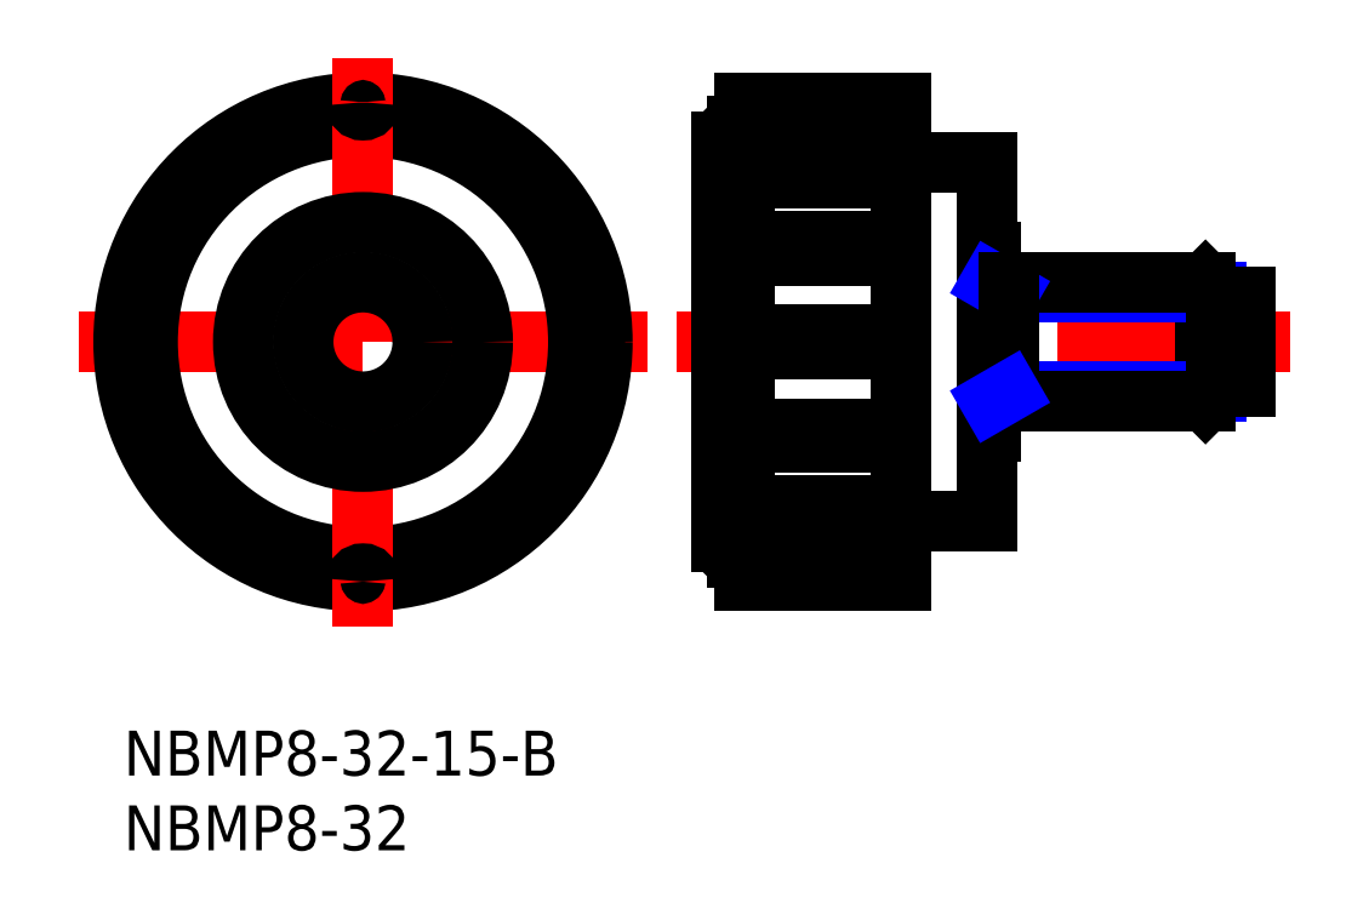
<metadata>
{"format":"dxf","ext":"dxf","renderer":"ezdxf+matplotlib","layout":"modelspace","background":"white","min_lineweight":24,"dpi":150}
</metadata>
<code>
0
SECTION
2
ENTITIES
0
INSERT
8
MSM_CONTINUOUS
2
*U2
10
0
20
0
30
0
0
INSERT
8
MSM_CONTINUOUS
2
*U3
10
0
20
0
30
0
0
LINE
8
MSM_CENTER
10
37
20
26
30
0
11
78
21
26
31
0
0
LINE
8
MSM_CONTINUOUS
10
52
20
38
30
0
11
57.7
21
38
31
0
0
LINE
8
MSM_CONTINUOUS
10
57.7
20
14
30
0
11
52
21
14
31
0
0
LINE
8
MSM_CONTINUOUS
10
58
20
32
30
0
11
58
21
20
31
0
0
LINE
8
MSM_CONTINUOUS
10
57.7
20
38
30
0
11
57.7
21
14
31
0
0
LINE
8
MSM_CONTINUOUS
10
58
20
20
30
0
11
57.7
21
20
31
0
0
LINE
8
MSM_CONTINUOUS
10
57.7
20
32
30
0
11
58
21
32
31
0
0
LINE
8
MSM_CENTER
10
35
20
26
30
0
11
-3
21
26
31
0
0
CIRCLE
8
MSM_CONTINUOUS
10
16
20
26
30
0
40
14.4
0
CIRCLE
8
MSM_CONTINUOUS
10
16
20
26
30
0
40
16
0
LINE
8
MSM_CENTER
10
16
20
7
30
0
11
16
21
45
31
0
0
LINE
8
MSM_CONTINUOUS
10
40
20
12.6
30
0
11
40
21
39.4
31
0
0
CIRCLE
8
MSM_CONTINUOUS
10
16
20
26
30
0
40
8
0
ARC
8
MSM_CONTINUOUS
10
41
20
12.6
30
0
40
1
50
180
51
270
0
LINE
8
MSM_CONTINUOUS
10
52
20
42
30
0
11
52
21
10
31
0
0
LINE
8
MSM_CONTINUOUS
10
41.5
20
10.8
30
0
11
49
21
10.8
31
0
0
LINE
8
MSM_CONTINUOUS
10
41.5
20
11.14
30
0
11
49
21
11.14
31
0
0
LINE
8
MSM_CONTINUOUS
10
52
20
10
30
0
11
41.5
21
10
31
0
0
LINE
8
MSM_CONTINUOUS
10
49
20
10.8
30
0
11
49
21
11.14
31
0
0
LINE
8
MSM_CONTINUOUS
10
41.5
20
10
30
0
11
41.5
21
42
31
0
0
LINE
8
MSM_CONTINUOUS
10
41.5
20
11.6
30
0
11
41
21
11.6
31
0
0
LINE
8
MSM_CONTINUOUS
10
41.5
20
15.05
30
0
11
49
21
15.05
31
0
0
LINE
8
MSM_CONTINUOUS
10
41.5
20
19.29
30
0
11
49
21
19.29
31
0
0
LINE
8
MSM_CONTINUOUS
10
41.5
20
20.21
30
0
11
49
21
20.21
31
0
0
LINE
8
MSM_CONTINUOUS
10
41.5
20
14.34
30
0
11
49
21
14.34
31
0
0
LINE
8
MSM_CONTINUOUS
10
49
20
14.34
30
0
11
49
21
15.05
31
0
0
LINE
8
MSM_CONTINUOUS
10
49
20
19.29
30
0
11
49
21
20.21
31
0
0
ARC
8
MSM_CONTINUOUS
10
30.78
20
19.88
30
0
40
0.5
50
68.4
51
246.6
0
ARC
8
MSM_CONTINUOUS
10
22.12
20
11.22
30
0
40
0.5
50
23.4
51
201.6
0
ARC
8
MSM_CONTINUOUS
10
27.31
20
14.69
30
0
40
0.5
50
45.9
51
224.1
0
ARC
8
MSM_CONTINUOUS
10
16
20
10
30
0
40
0.5
50
0.8953
51
179.1
0
ARC
8
MSM_CONTINUOUS
10
9.877
20
11.22
30
0
40
0.5
50
338.4
51
156.6
0
LINE
8
MSM_CONTINUOUS
10
41.5
20
26.5
30
0
11
49
21
26.5
31
0
0
LINE
8
MSM_CONTINUOUS
10
41.5
20
25.5
30
0
11
49
21
25.5
31
0
0
LINE
8
MSM_CONTINUOUS
10
49
20
25.5
30
0
11
49
21
26.5
31
0
0
LINE
8
MSM_CONTINUOUS
10
41.5
20
37.66
30
0
11
49
21
37.66
31
0
0
LINE
8
MSM_CONTINUOUS
10
41.5
20
31.79
30
0
11
49
21
31.79
31
0
0
LINE
8
MSM_CONTINUOUS
10
41.5
20
32.71
30
0
11
49
21
32.71
31
0
0
LINE
8
MSM_CONTINUOUS
10
41.5
20
36.95
30
0
11
49
21
36.95
31
0
0
LINE
8
MSM_CONTINUOUS
10
49
20
31.79
30
0
11
49
21
32.71
31
0
0
LINE
8
MSM_CONTINUOUS
10
49
20
36.95
30
0
11
49
21
37.66
31
0
0
ARC
8
MSM_CONTINUOUS
10
32
20
26
30
0
40
0.5
50
90.9
51
269.1
0
ARC
8
MSM_CONTINUOUS
10
30.78
20
32.12
30
0
40
0.5
50
113.4
51
291.6
0
ARC
8
MSM_CONTINUOUS
10
41
20
39.4
30
0
40
1
50
90
51
180
0
LINE
8
MSM_CONTINUOUS
10
41.5
20
40.86
30
0
11
49
21
40.86
31
0
0
LINE
8
MSM_CONTINUOUS
10
41.5
20
41.2
30
0
11
49
21
41.2
31
0
0
LINE
8
MSM_CONTINUOUS
10
41.5
20
42
30
0
11
52
21
42
31
0
0
LINE
8
MSM_CONTINUOUS
10
49
20
40.86
30
0
11
49
21
41.2
31
0
0
LINE
8
MSM_CONTINUOUS
10
41
20
40.4
30
0
11
41.5
21
40.4
31
0
0
CIRCLE
8
MSM_CONTINUOUS
10
16
20
26
30
0
40
4
0
ARC
8
MSM_CONTINUOUS
10
27.31
20
37.31
30
0
40
0.5
50
135.9
51
314.1
0
ARC
8
MSM_CONTINUOUS
10
22.12
20
40.78
30
0
40
0.5
50
158.4
51
336.6
0
ARC
8
MSM_CONTINUOUS
10
16
20
42
30
0
40
0.5
50
180.9
51
359.1
0
ARC
8
MSM_CONTINUOUS
10
9.877
20
40.78
30
0
40
0.5
50
203.4
51
21.6
0
ARC
8
MSM_CONTINUOUS
10
4.686
20
14.69
30
0
40
0.5
50
315.9
51
134.1
0
ARC
8
MSM_CONTINUOUS
10
1.218
20
19.88
30
0
40
0.5
50
293.4
51
111.6
0
ARC
8
MSM_CONTINUOUS
10
0
20
26
30
0
40
0.5
50
270.9
51
89.1
0
ARC
8
MSM_CONTINUOUS
10
1.218
20
32.12
30
0
40
0.5
50
248.4
51
66.6
0
ARC
8
MSM_CONTINUOUS
10
4.686
20
37.31
30
0
40
0.5
50
225.9
51
44.1
0
LINE
8
MSM_CONTINUOUS
10
72.32
20
22
30
0
11
72.32
21
30
31
0
0
LINE
8
MSM_CONTINUOUS
10
73
20
29.32
30
0
11
72.32
21
30
31
0
0
LINE
8
MSM_CONTINUOUS
10
73
20
22.68
30
0
11
72.32
21
22
31
0
0
LINE
8
MSM_CONTINUOUS
10
73
20
22.68
30
0
11
73
21
29.32
31
0
0
LINE
8
MSM_NARROW
10
59.17
20
22.68
30
0
11
73
21
22.68
31
0
0
LINE
8
MSM_CONTINUOUS
10
58
20
22
30
0
11
72.32
21
22
31
0
0
LINE
8
MSM_NARROW
10
59.17
20
29.32
30
0
11
73
21
29.32
31
0
0
LINE
8
MSM_CONTINUOUS
10
58
20
30
30
0
11
72.32
21
30
31
0
0
LINE
8
MSM_NARROW
10
58
20
30
30
0
11
59.17
21
29.32
31
0
0
LINE
8
MSM_CONTINUOUS
10
59.17
20
30
30
0
11
59.17
21
22
31
0
0
LINE
8
MSM_NARROW
10
58
20
22
30
0
11
59.17
21
22.68
31
0
0
LINE
8
MSM_CONTINUOUS
10
73
20
23
30
0
11
75
21
23
31
0
0
LINE
8
MSM_CONTINUOUS
10
75
20
23
30
0
11
75
21
29
31
0
0
LINE
8
MSM_CONTINUOUS
10
75
20
29
30
0
11
73
21
29
31
0
0
ENDSEC
0
EOF

</code>
